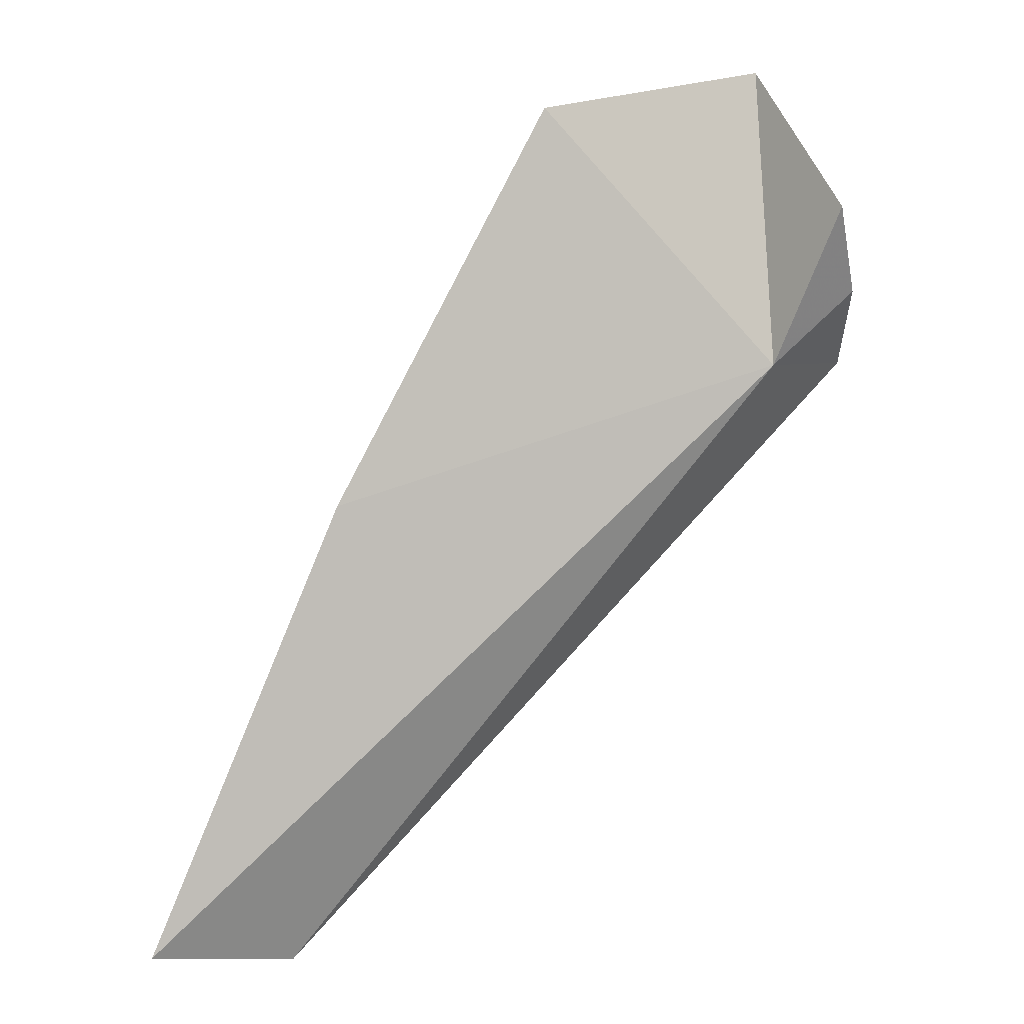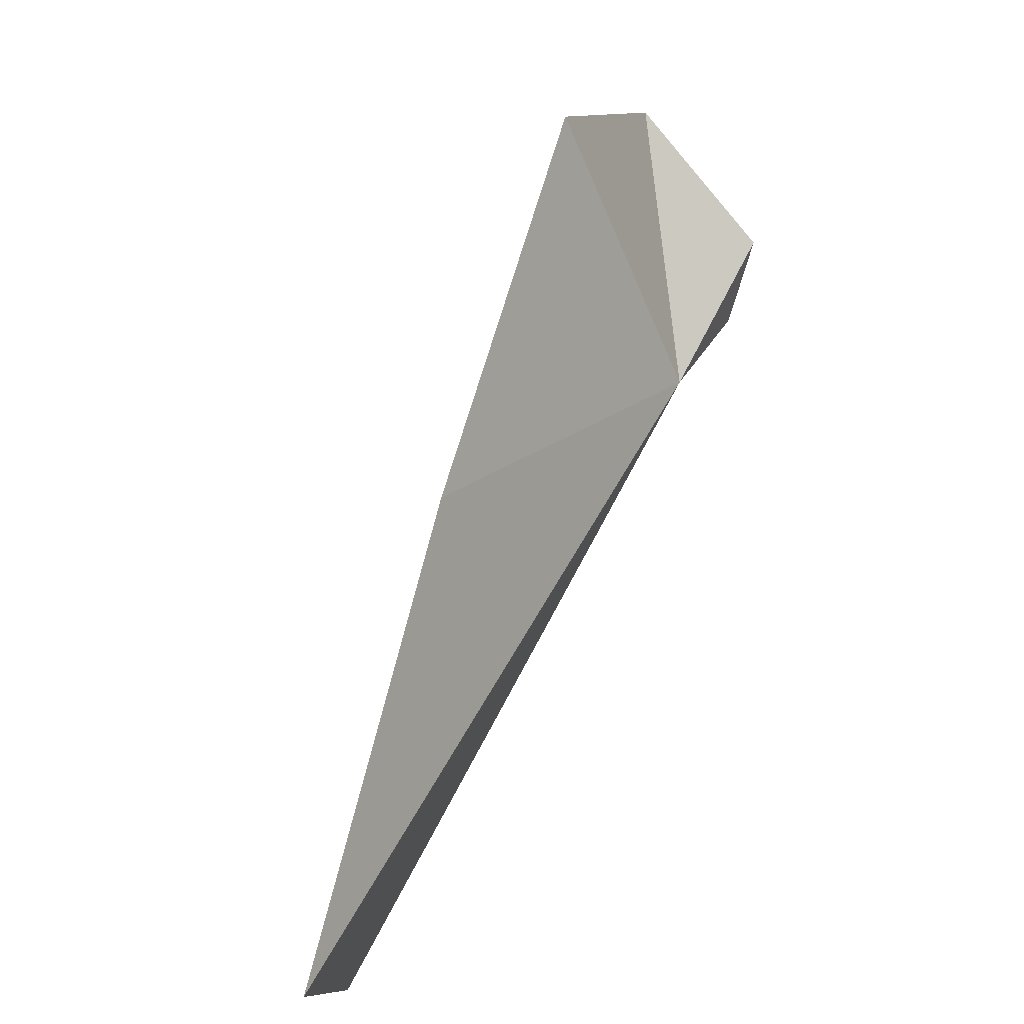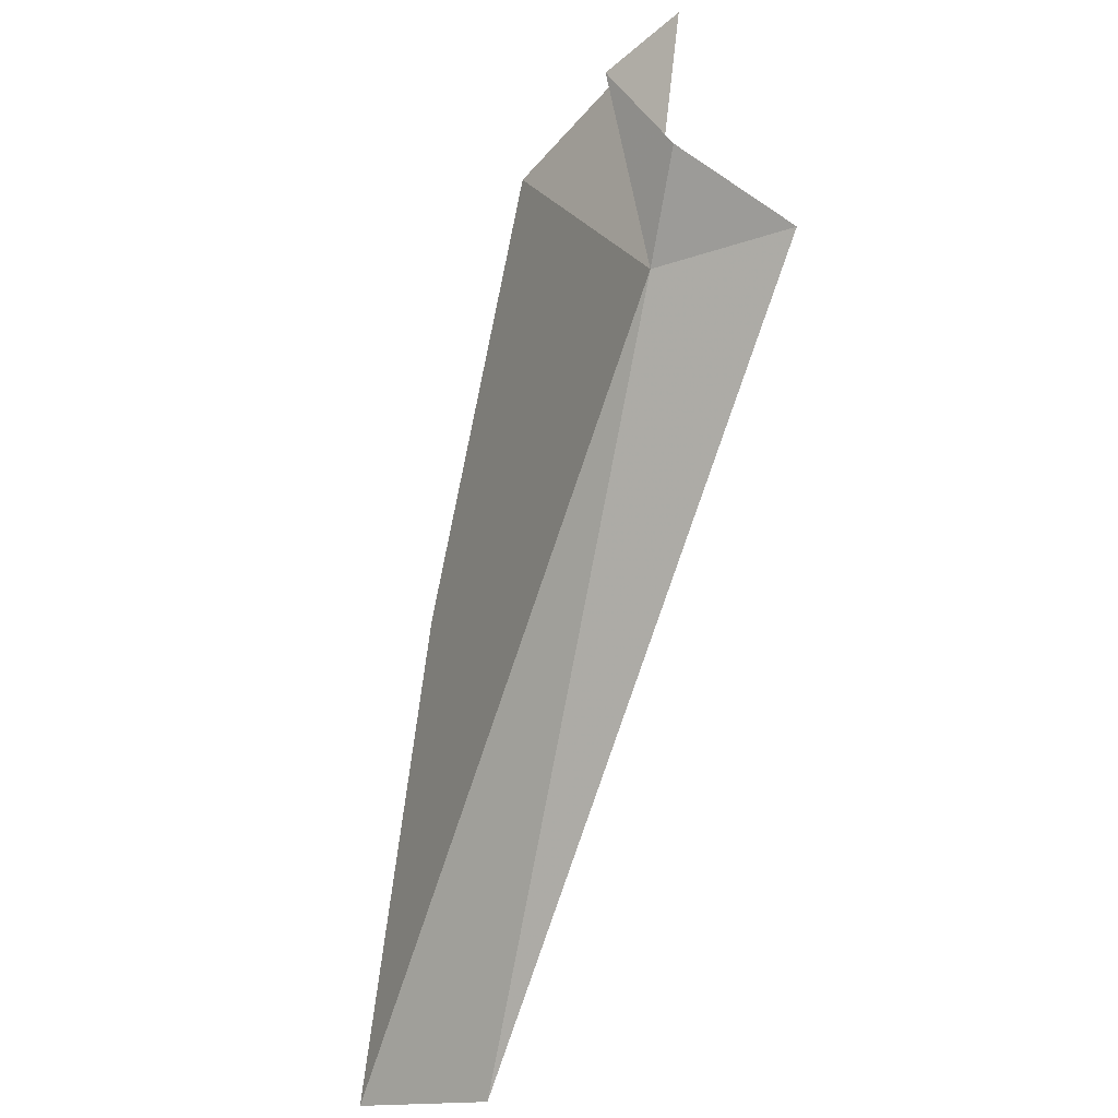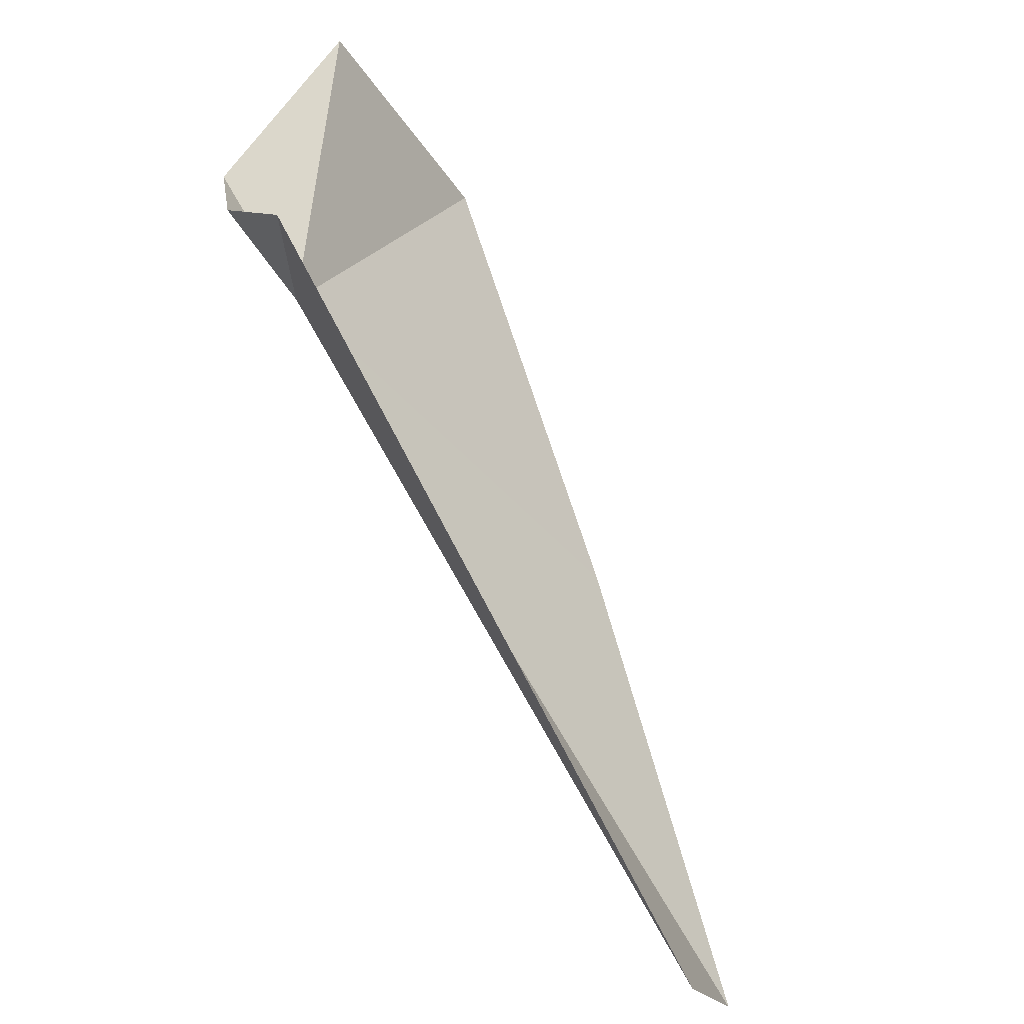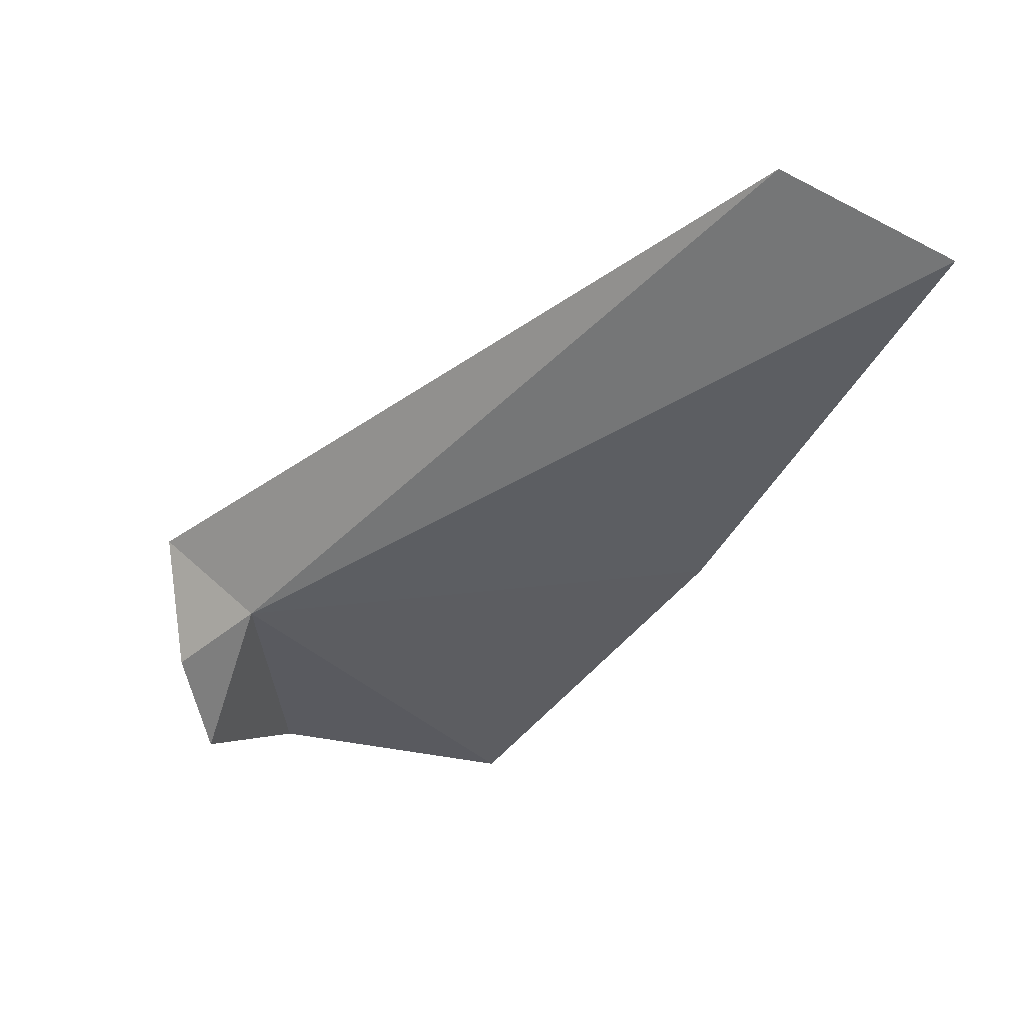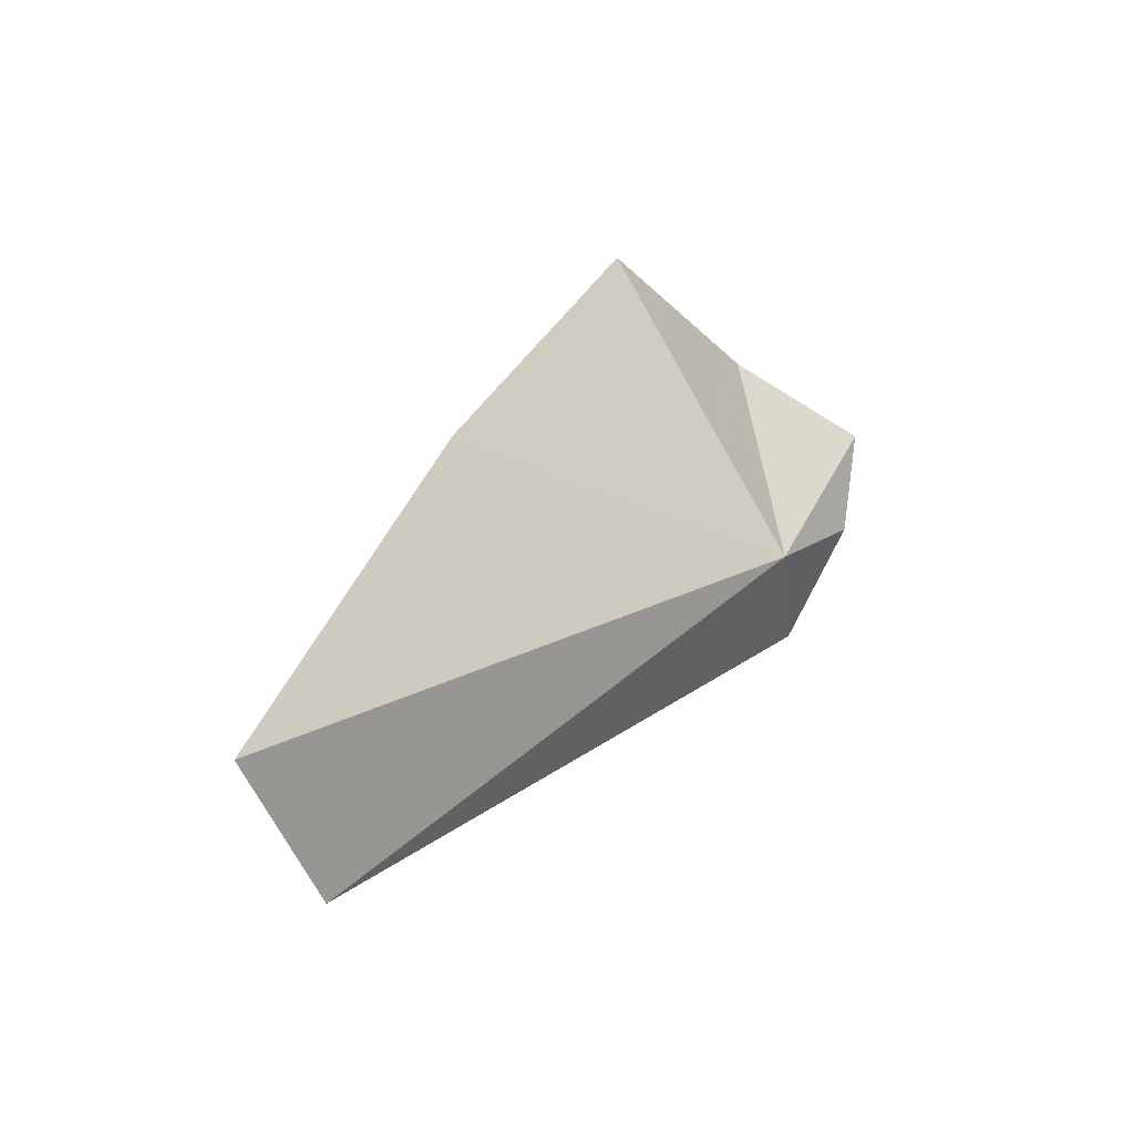
<metadata>
{"format":"obj","ext":"obj","renderer":"f3d","projection":"perspective","resolution":1024,"background":"white","views":[{"elev":1.2,"azim":-7.0,"up":"+Z"},{"elev":-1.9,"azim":-49.8,"up":"+Z"},{"elev":-27.5,"azim":69.2,"up":"+Z"},{"elev":-27.5,"azim":138.7,"up":"+Z"},{"elev":-36.1,"azim":-179.4,"up":"+Y"},{"elev":-41.5,"azim":-38.7,"up":"+Z"}]}
</metadata>
<code>
v 64.68 29.21 42.19
v 45.1 30.44 18.05
v 68.4 33.04 42.47
v 39.58 27.16 18.95
v 67.87 28.79 45.19
v 66.86 26.73 48.4
v 46.78 27.26 36.49
v 64.26 30.76 54.34
v 55.05 27.94 52.27
f 1 2 3
f 1 4 2
f 1 3 5
f 1 5 6
f 1 7 4
f 1 8 9
f 1 6 8
f 1 9 7

</code>
